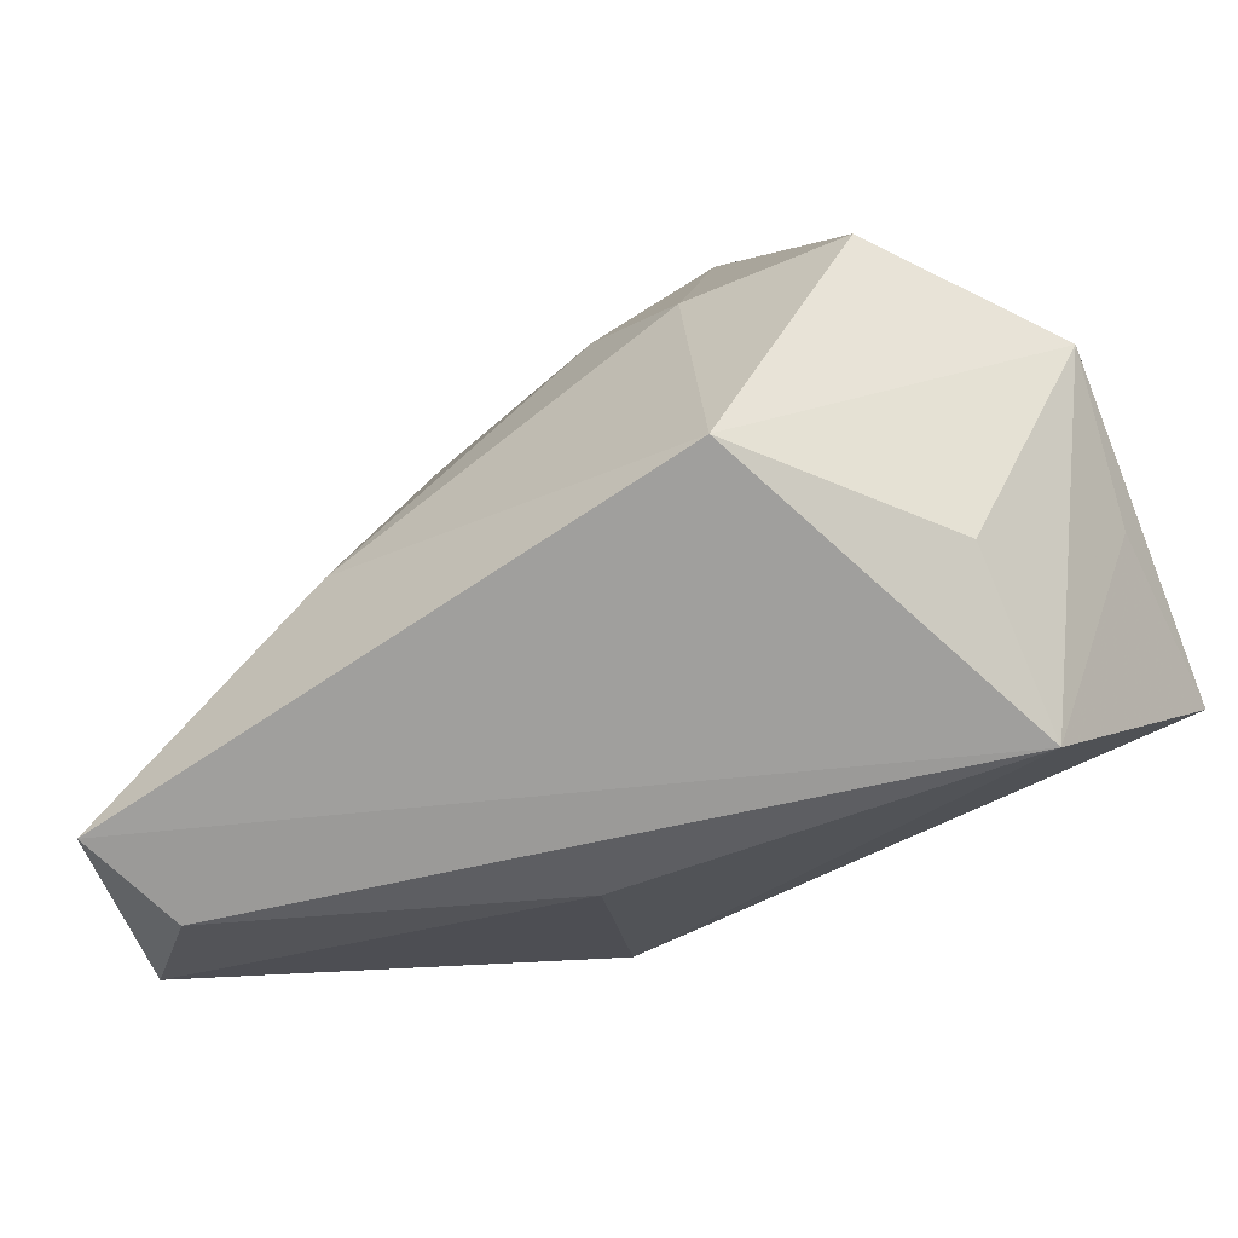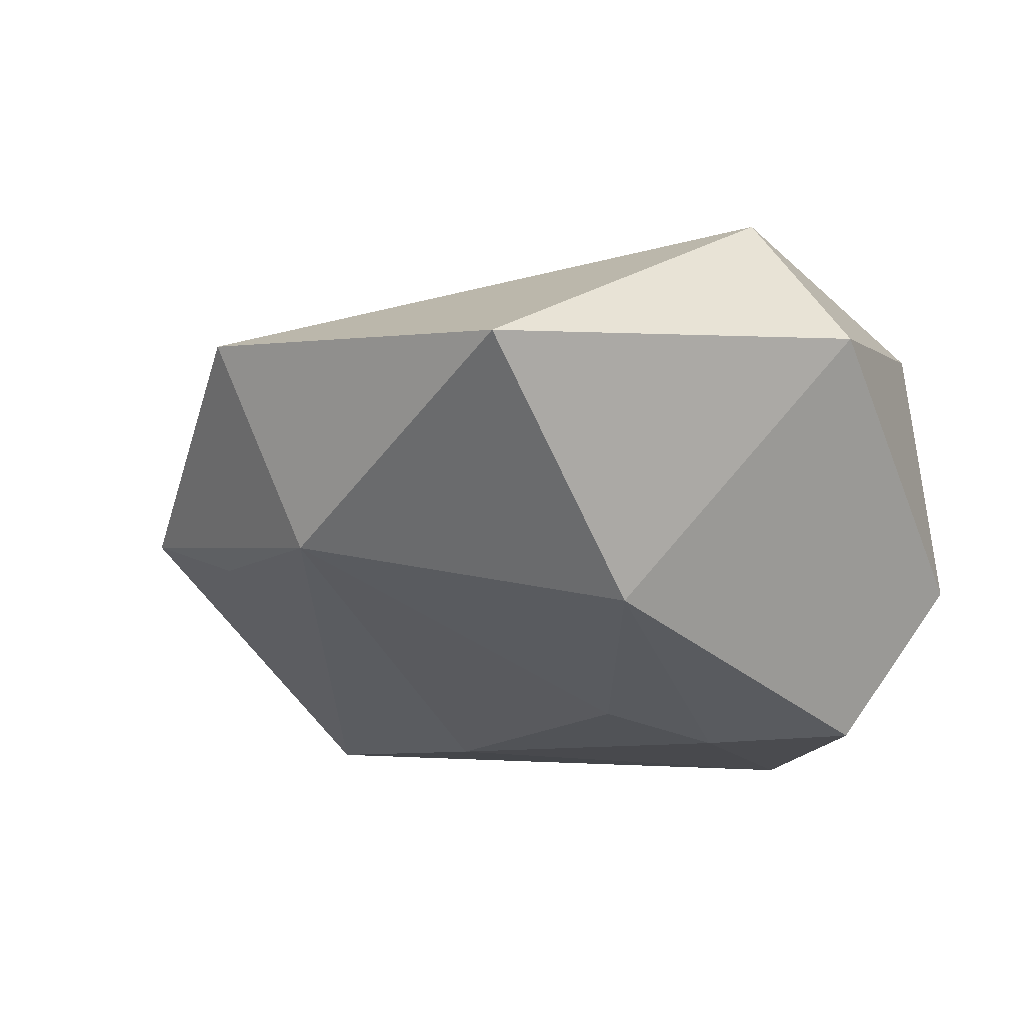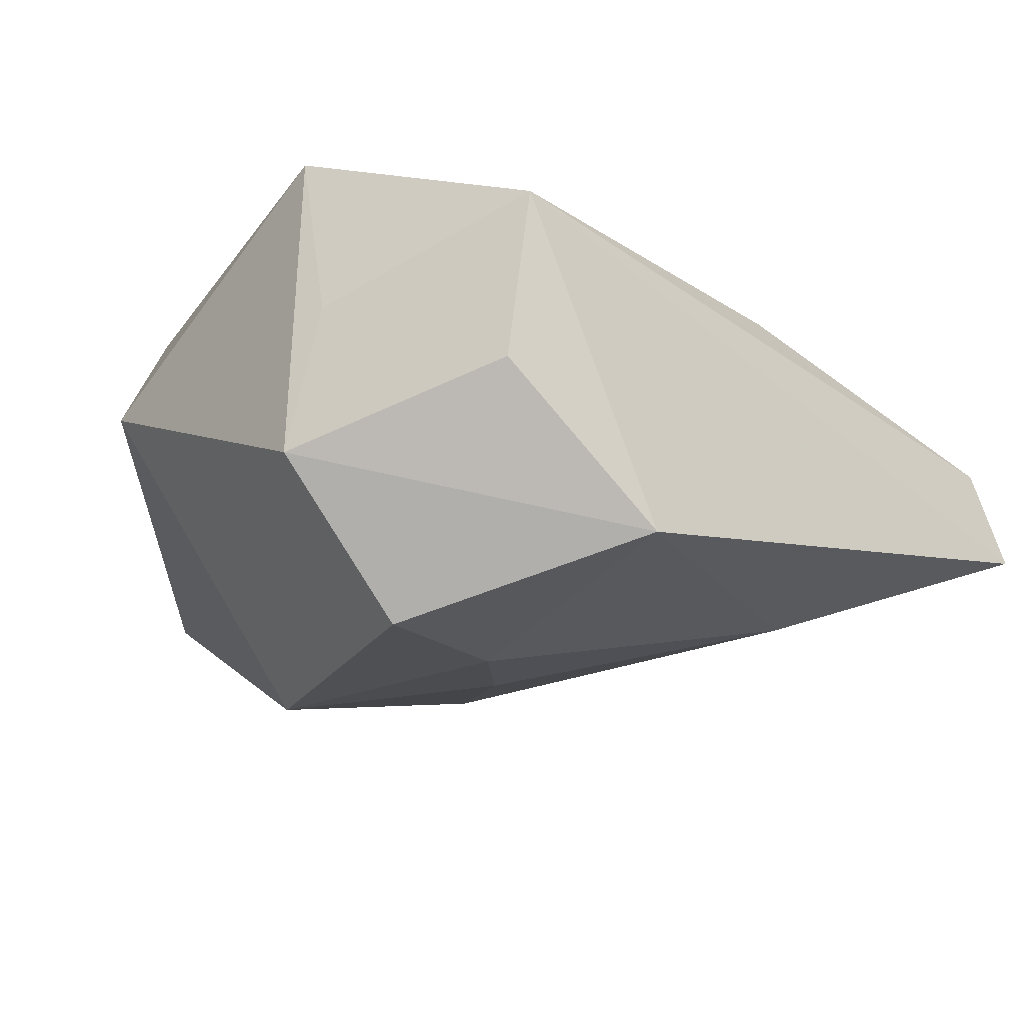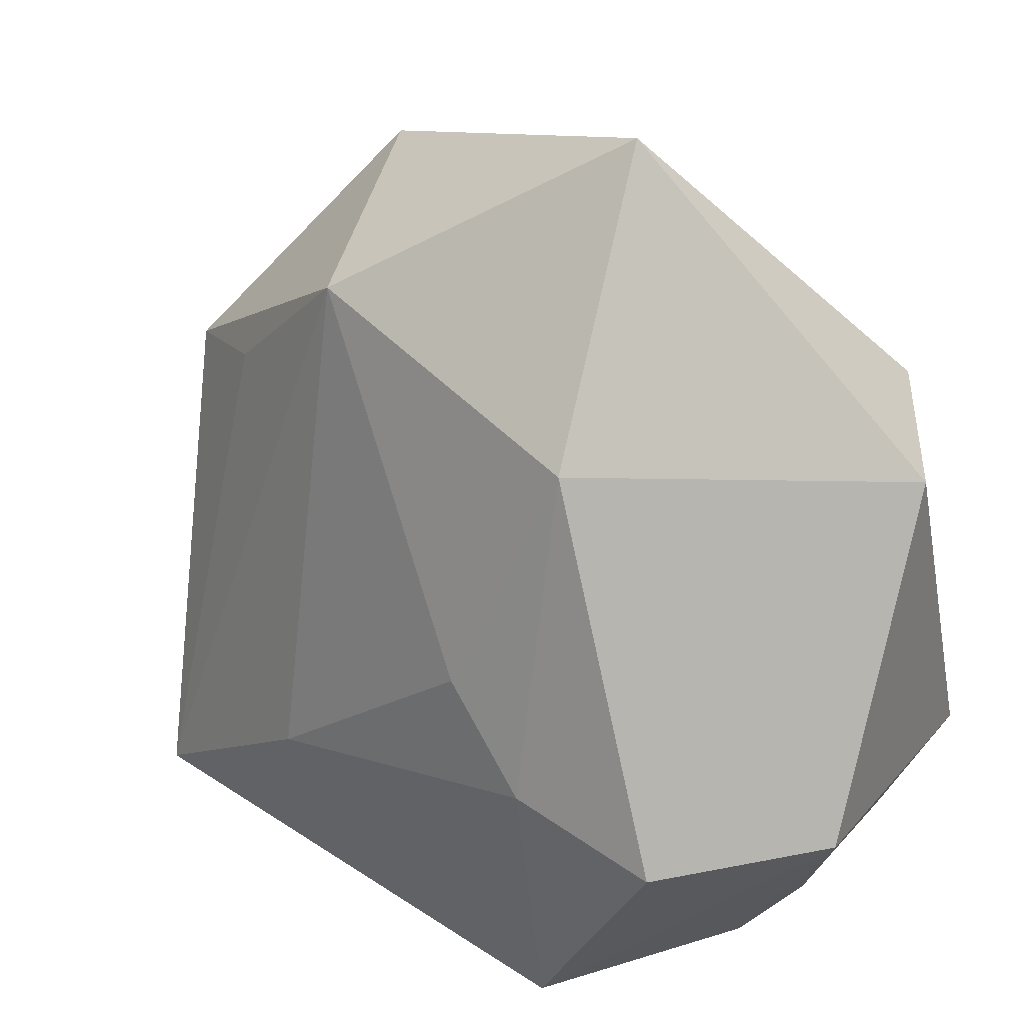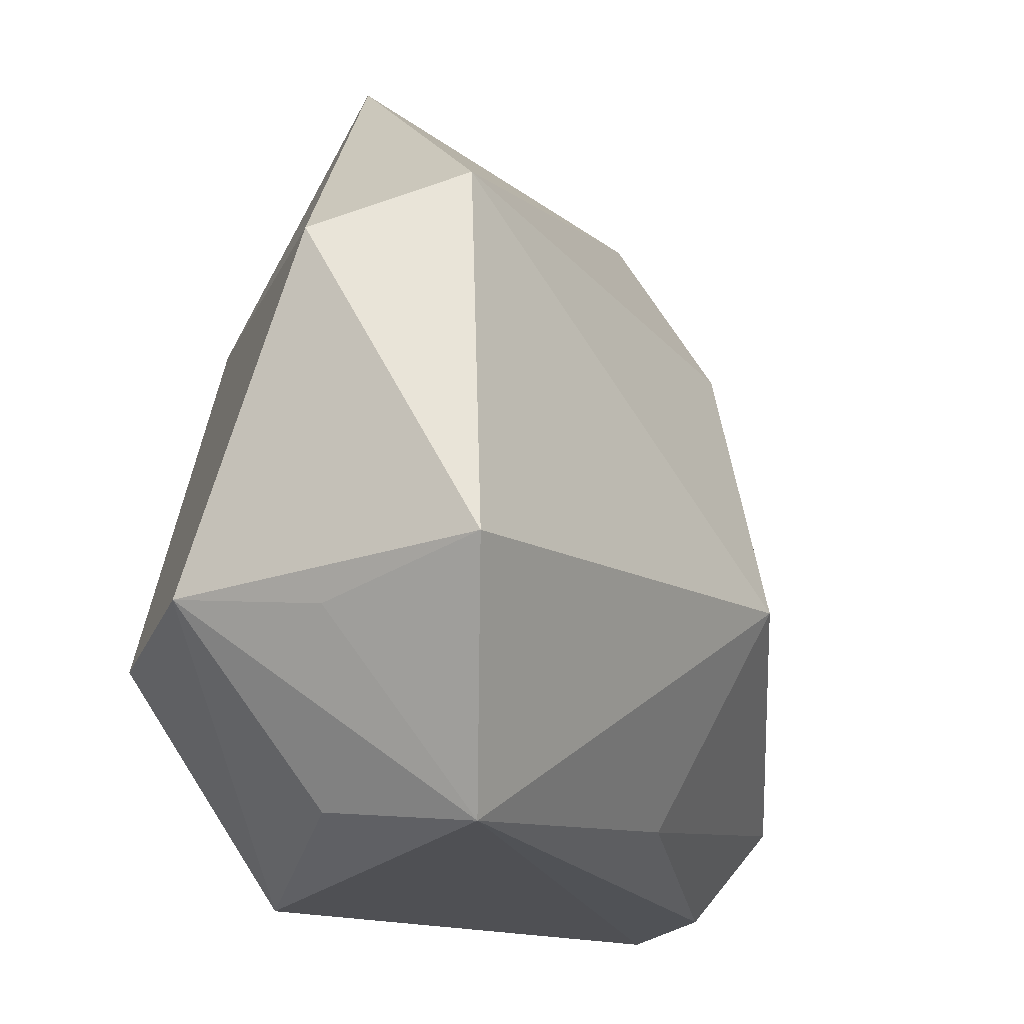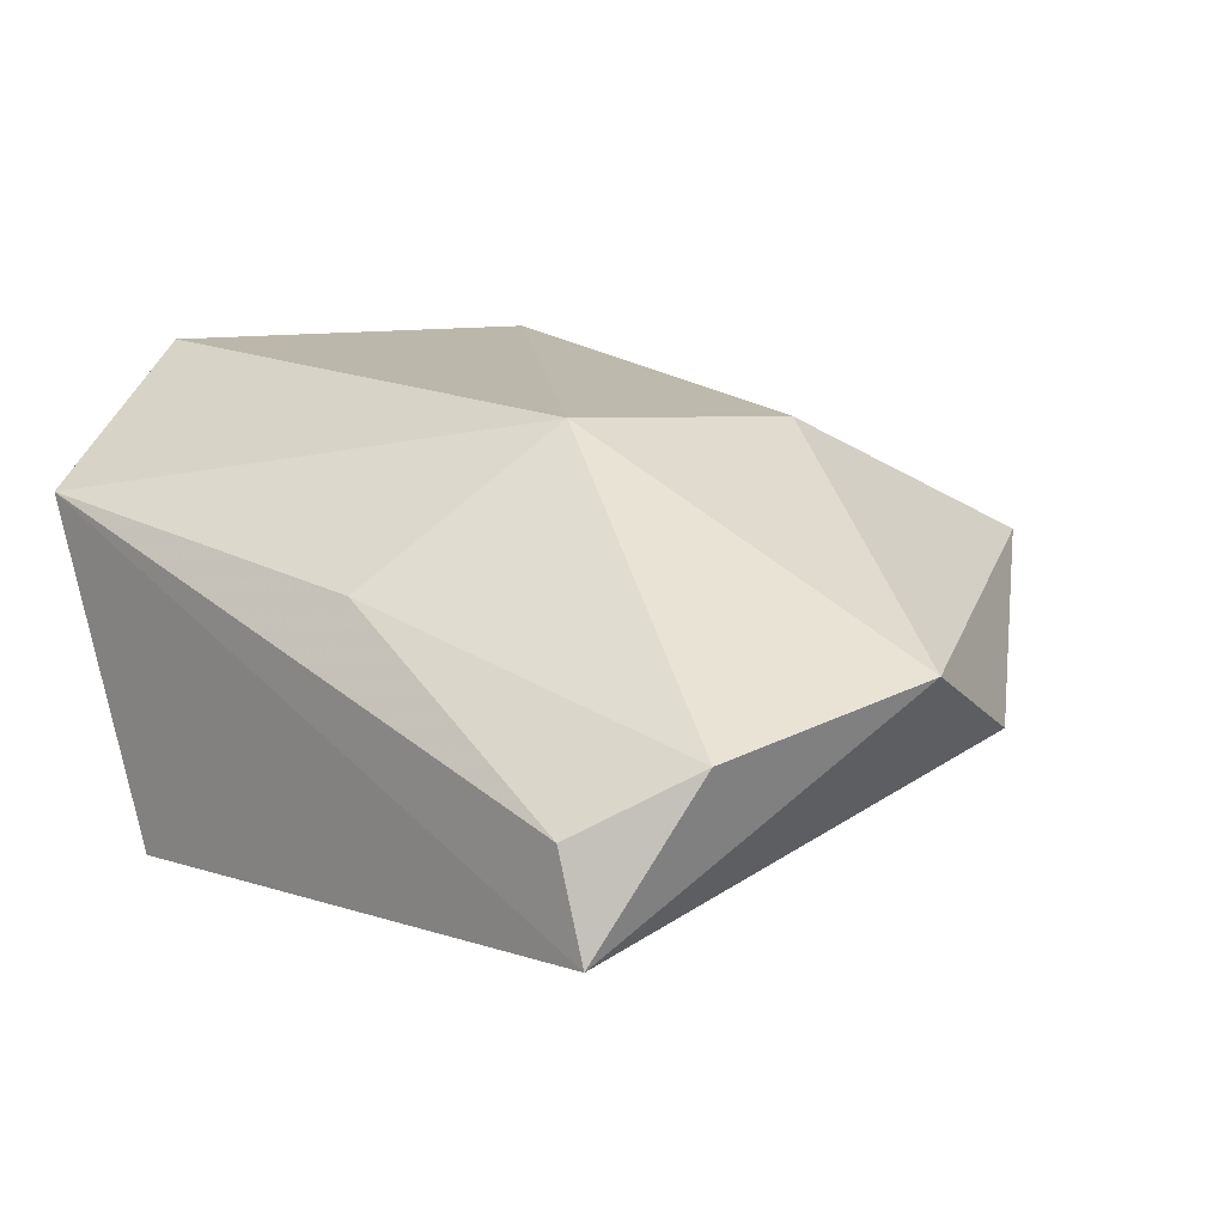
<metadata>
{"format":"obj","ext":"obj","renderer":"f3d","projection":"perspective","resolution":1024,"background":"white","views":[{"elev":-78.5,"azim":-155.9,"up":"+Y"},{"elev":-29.8,"azim":-155.0,"up":"+Z"},{"elev":-19.7,"azim":-36.1,"up":"+Z"},{"elev":21.9,"azim":-147.5,"up":"+Y"},{"elev":-23.3,"azim":-59.1,"up":"+Y"},{"elev":22.0,"azim":50.6,"up":"+Z"}]}
</metadata>
<code>
v 0.01626 0.03263 -0.01546
v -0.03954 -0.01676 -0.009813
v -0.01224 -0.01231 -0.02508
v 0.04812 -0.02003 0.007123
v 0.01397 -0.007318 0.02478
v 0.03257 0.02085 -0.008736
v -0.04064 0.01718 0.004267
v 0.04582 -0.03122 -0.008299
v -0.03727 -0.01931 0.005089
v 0.01136 -0.02934 0.01265
v -0.02529 -0.03741 0.01395
v -0.011 -0.03825 -0.0181
v 0.01363 0.02024 0.01924
v -0.004 -0.002139 -0.02406
v -0.02696 -0.01716 -0.02497
v 0.02194 -0.01862 -0.01729
v 0.04248 0.0203 -0.003134
v -0.03252 0.02331 0.01738
v -0.03797 -0.01619 0.02195
v 0.04892 0.004672 0.008361
v -0.01435 0.05005 -0.00736
v -0.0257 -0.03433 -0.002353
v 0.04171 -0.03065 0.00133
v -0.01588 0.0216 -0.02358
v 0.0209 0.0441 0.004351
f 21 18 25
f 25 1 21
f 21 1 24
f 25 18 13
f 13 18 5
f 13 20 25
f 5 20 13
f 11 10 5
f 16 1 8
f 12 11 22
f 8 11 12
f 12 16 8
f 17 20 8
f 17 1 25
f 25 20 17
f 5 10 4
f 8 20 4
f 4 20 5
f 18 21 7
f 24 15 7
f 7 21 24
f 24 1 14
f 1 16 14
f 3 12 15
f 16 12 3
f 3 14 16
f 3 15 24
f 24 14 3
f 19 9 11
f 5 18 19
f 19 11 5
f 18 7 19
f 8 1 6
f 6 17 8
f 1 17 6
f 8 4 23
f 23 4 10
f 23 11 8
f 10 11 23
f 2 7 15
f 9 19 2
f 2 19 7
f 2 12 22
f 15 12 2
f 22 11 2
f 11 9 2

</code>
